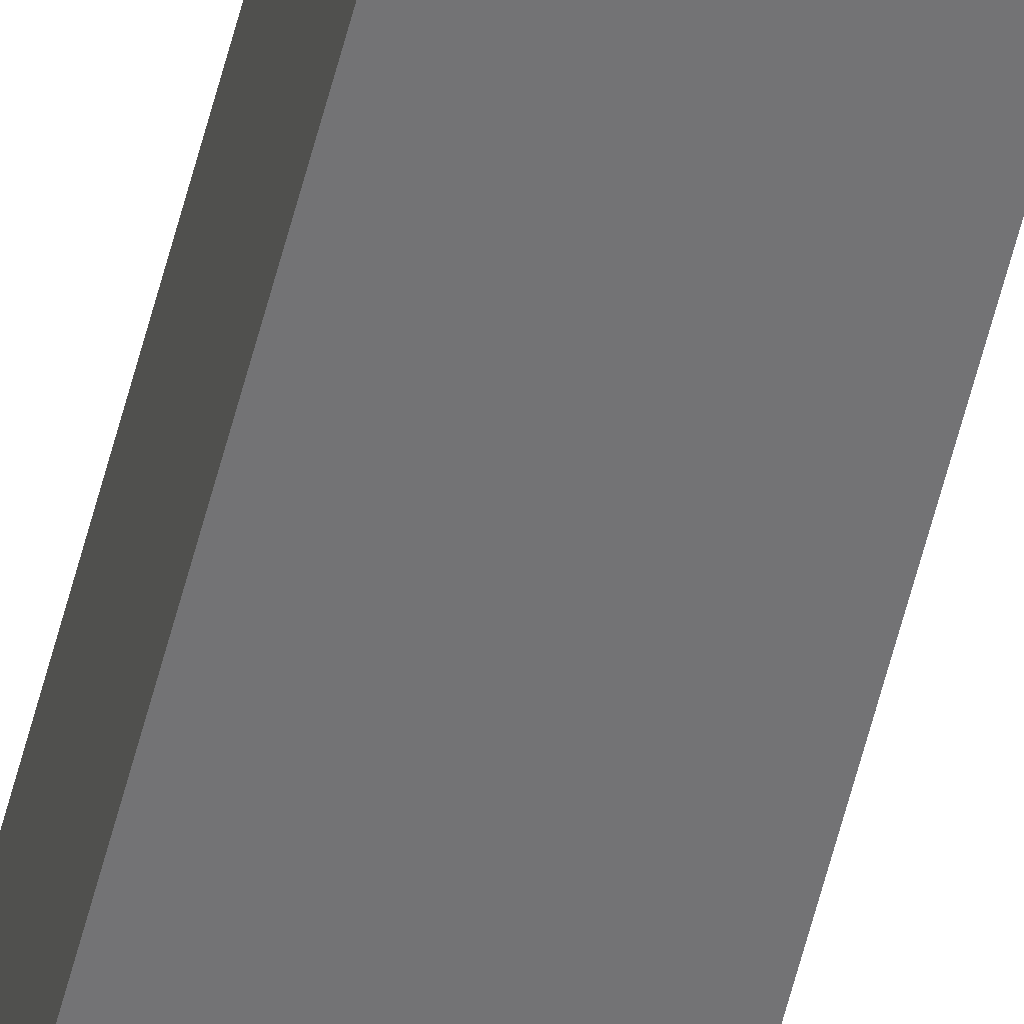
<metadata>
{"format":"obj","ext":"obj","renderer":"f3d","projection":"perspective","resolution":1024,"background":"white","views":[{"elev":-56.0,"azim":-13.8,"up":"+Z"}]}
</metadata>
<code>
v -0.691 -79.62 0.691
v 0.691 -79.62 0.691
v -0.691 0 0.691
v 0.691 0 0.691
v -0.691 0 -0.691
v 0.691 0 -0.691
v -0.691 -79.62 -0.691
v 0.691 -79.62 -0.691
f 1 2 4 3
f 5 6 8 7
f 7 8 2 1
f 2 8 6 4
f 7 1 3 5

</code>
